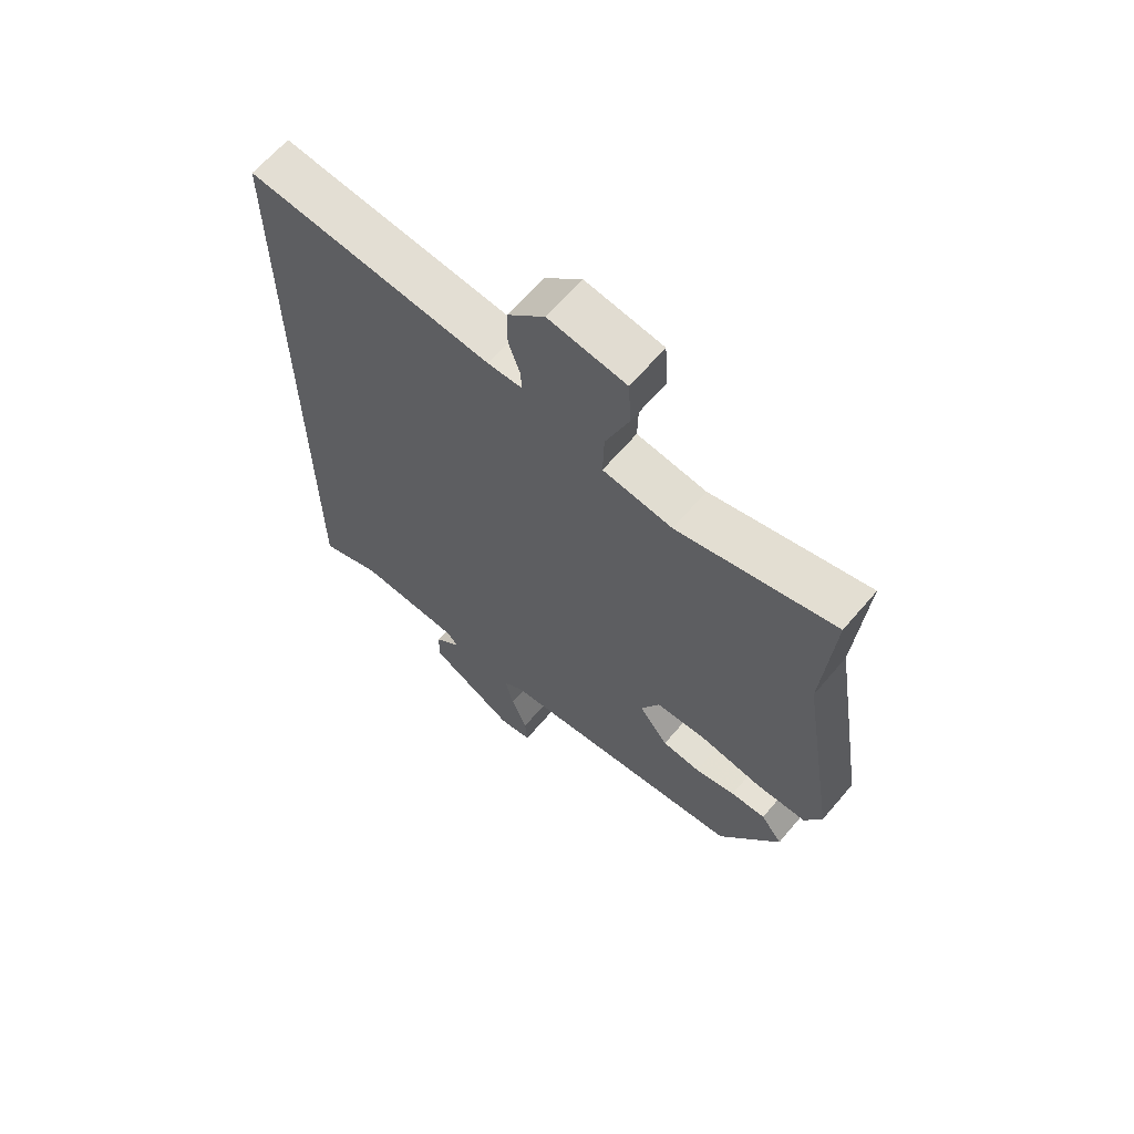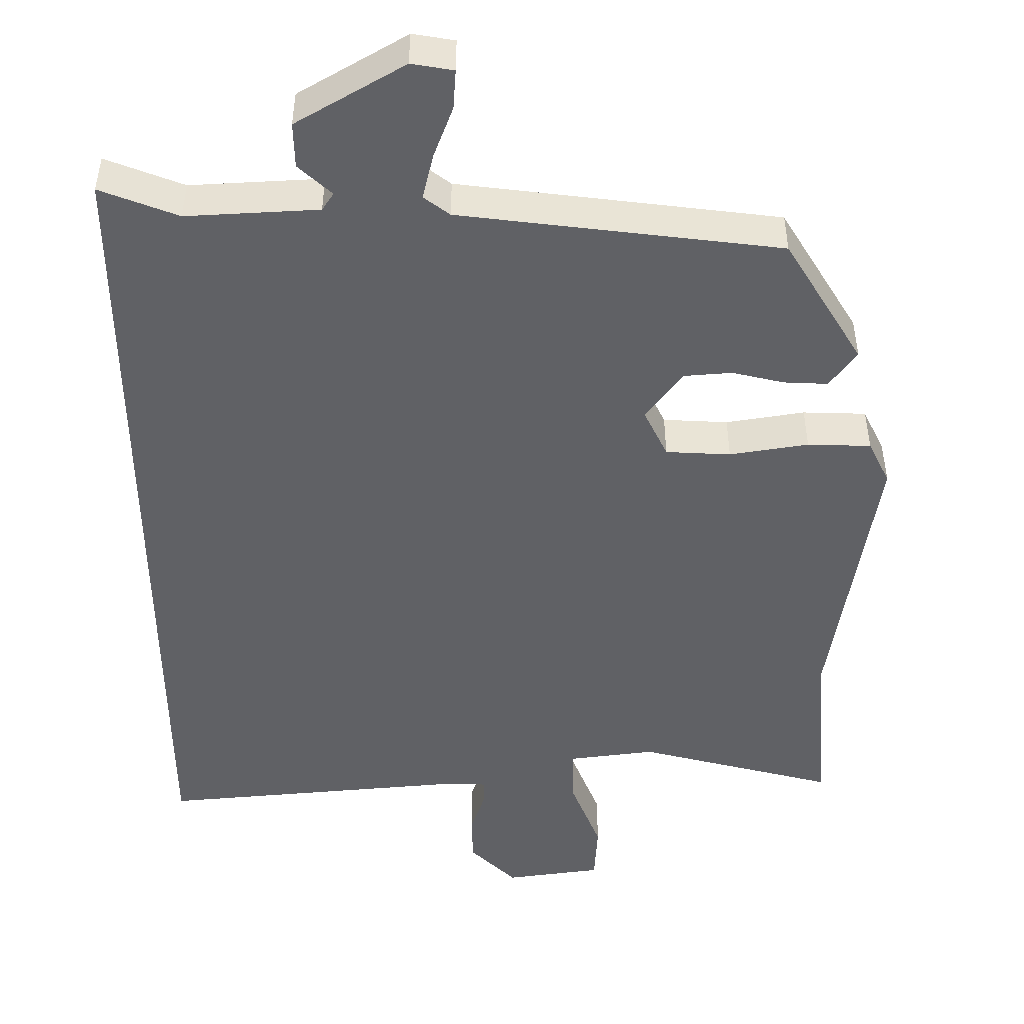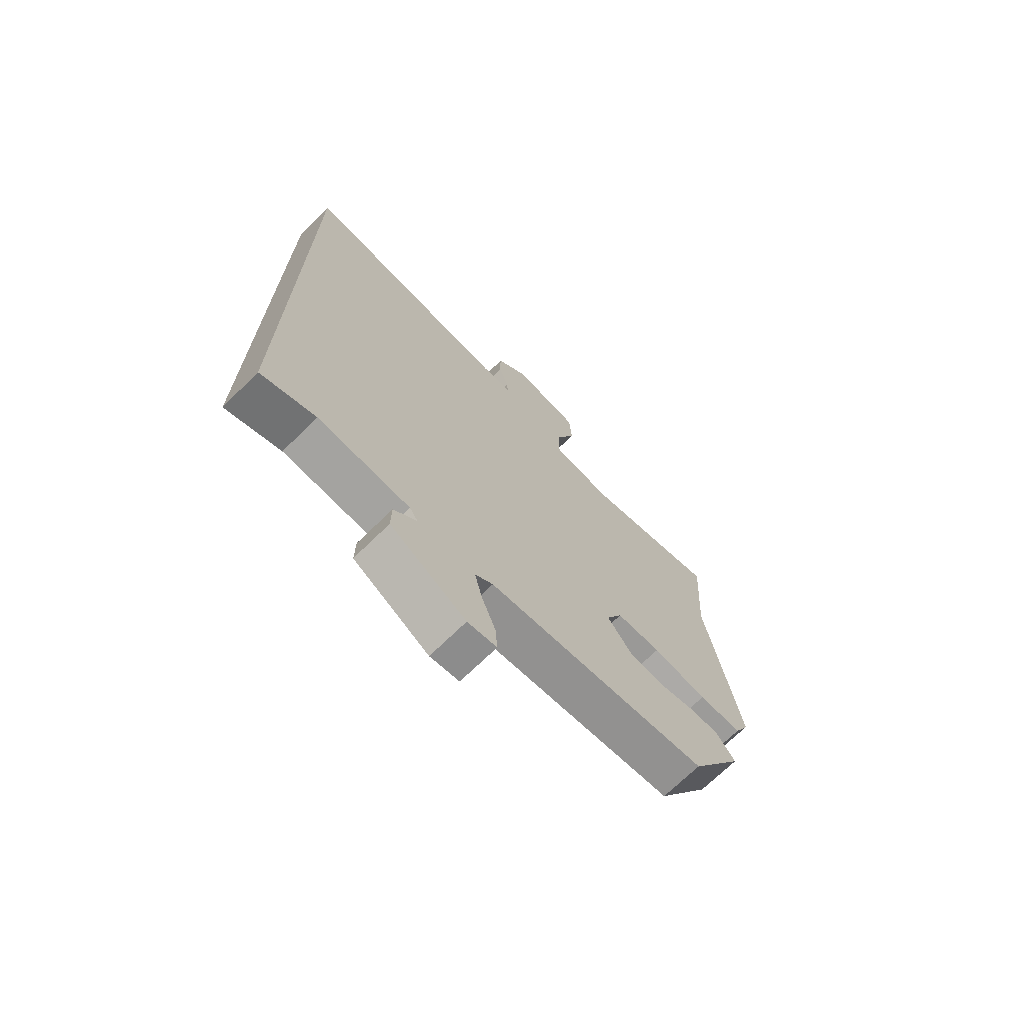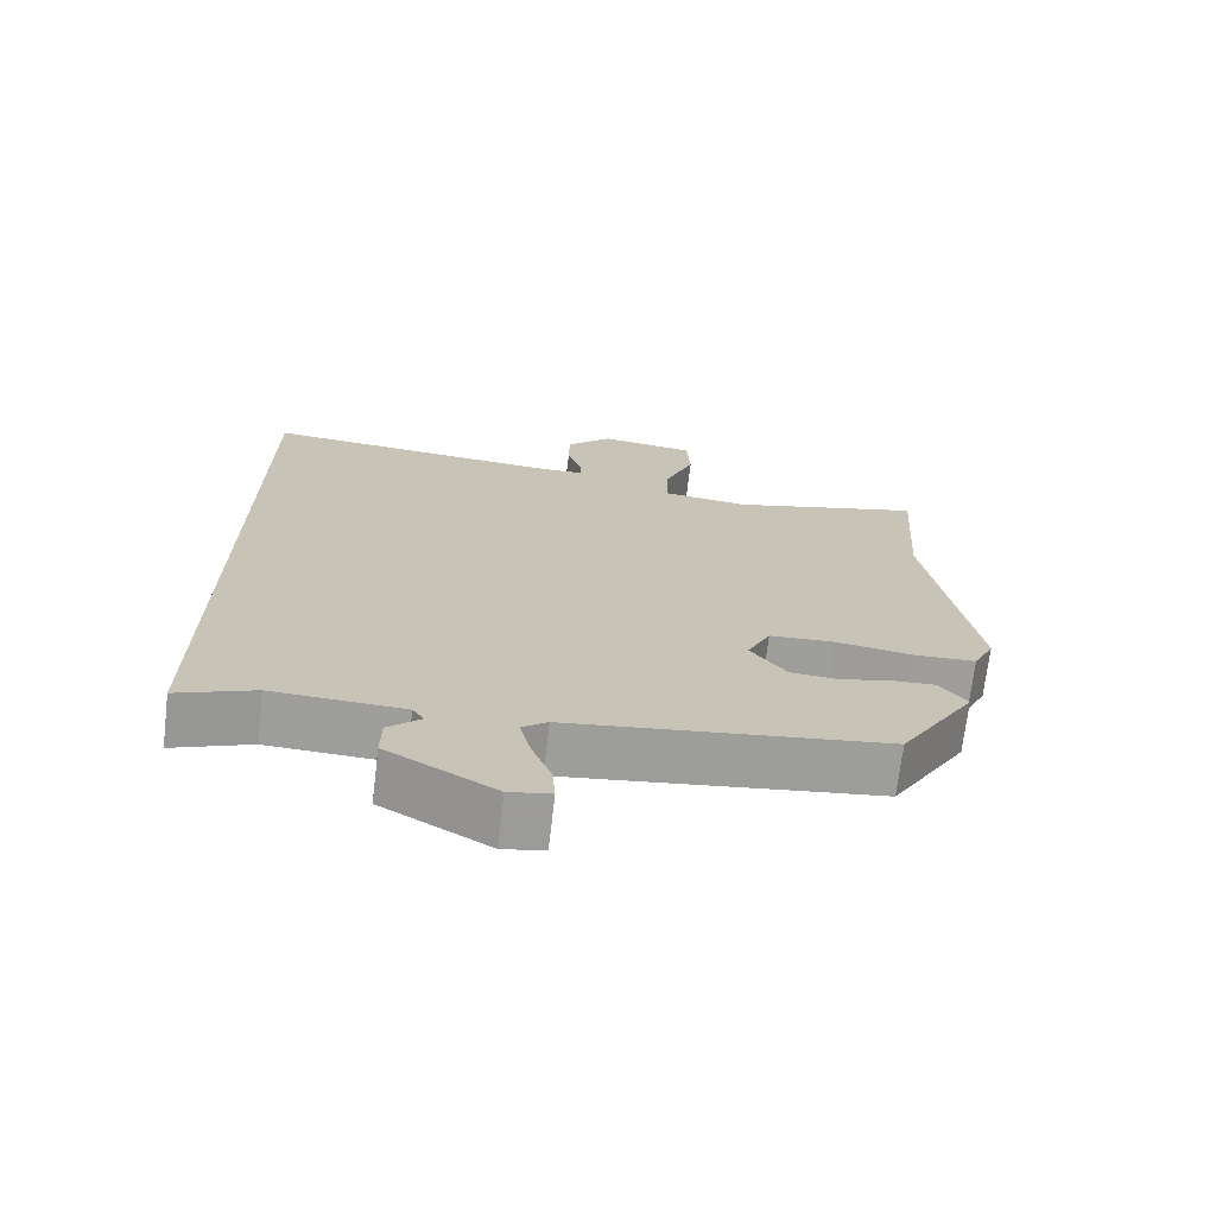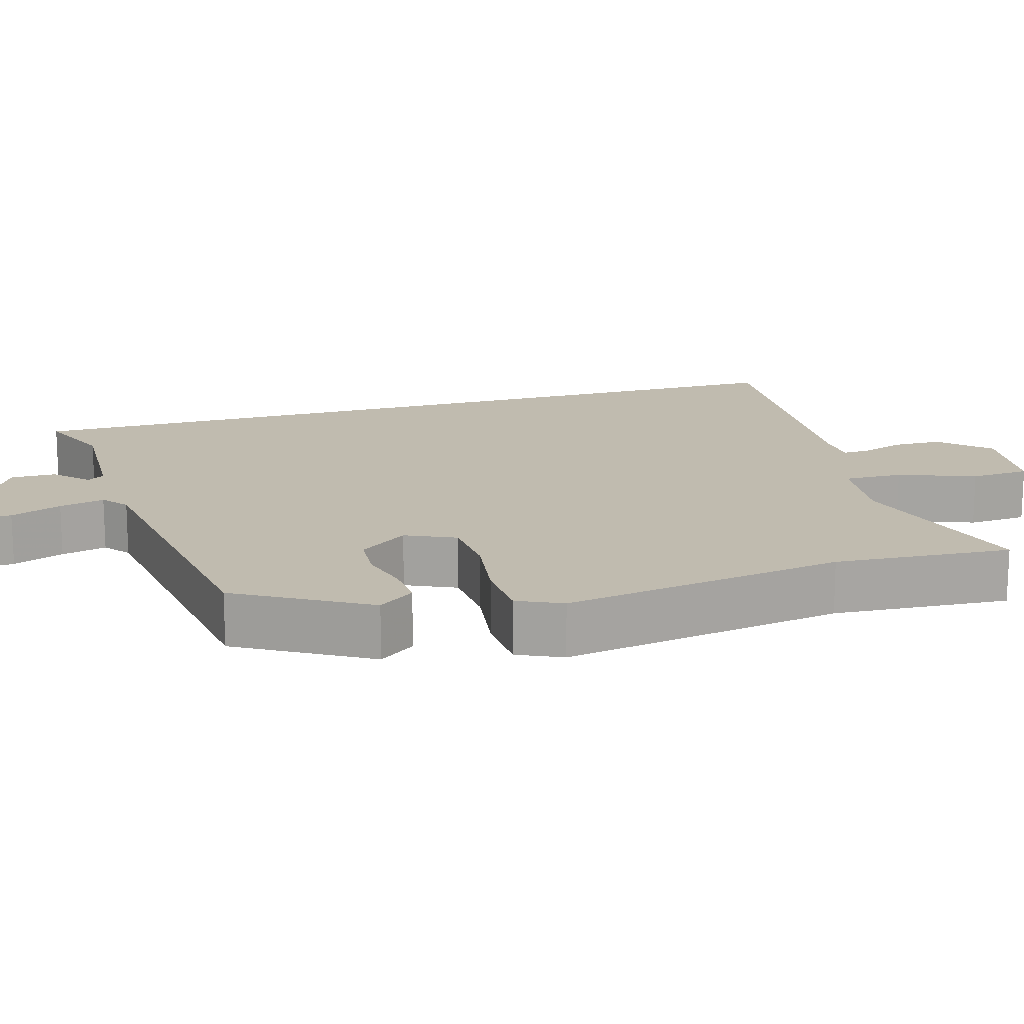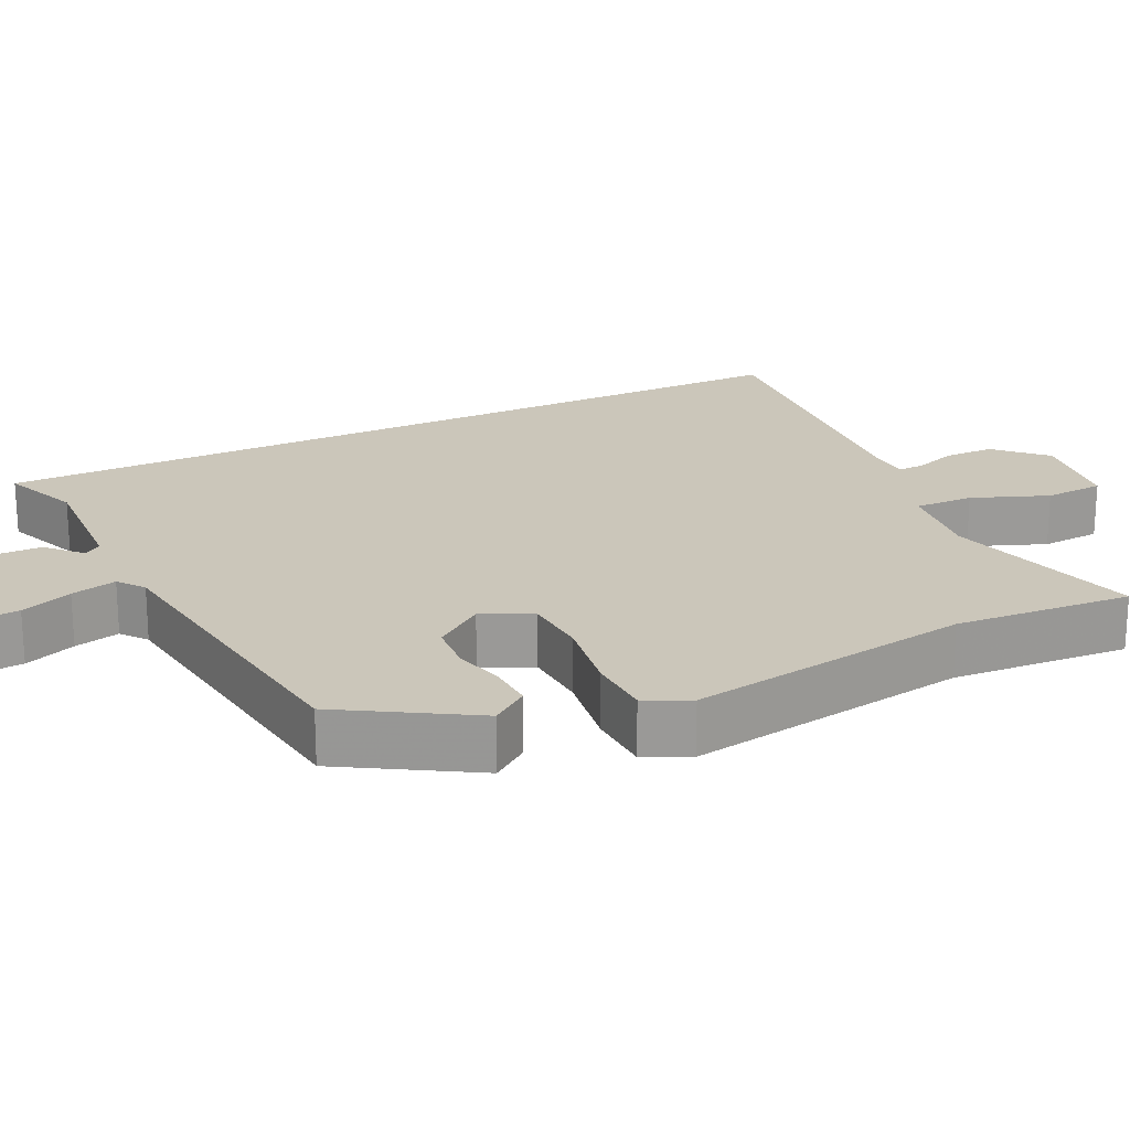
<metadata>
{"format":"obj","ext":"obj","renderer":"f3d","projection":"perspective","resolution":1024,"background":"white","views":[{"elev":64.9,"azim":-139.5,"up":"+Z"},{"elev":-48.4,"azim":-179.6,"up":"+Y"},{"elev":-71.0,"azim":134.4,"up":"+Z"},{"elev":-70.8,"azim":173.2,"up":"+Z"},{"elev":16.0,"azim":-106.9,"up":"+Y"},{"elev":21.1,"azim":-115.8,"up":"+Y"}]}
</metadata>
<code>
v -0.486 0.07 0.303
v -0.503 0.07 0.543
v -0.234 0.07 0.472
v -0.115 0.07 0.487
v -0.117 0.07 0.567
v -0.157 0.07 0.67
v -0.152 0.07 0.751
v -0.02 0.07 0.769
v 0.043 0.07 0.706
v 0.044 0.07 0.639
v 0.024 0.07 0.581
v 0.023 0.07 0.545
v 0.082 0.07 0.543
v 0.5 0.07 0.58
v 0.5 0.07 -0.575
v 0.394 0.07 -0.533
v 0.214 0.07 -0.542
v 0.198 0.07 -0.566
v 0.243 0.07 -0.608
v 0.244 0.07 -0.67
v 0.096 0.07 -0.756
v 0.039 0.07 -0.746
v 0.043 0.07 -0.692
v 0.07 0.07 -0.622
v 0.085 0.07 -0.56
v 0.05 0.07 -0.533
v -0.385 0.07 -0.477
v -0.49 0.07 -0.303
v -0.453 0.07 -0.253
v -0.393 0.07 -0.256
v -0.323 0.07 -0.273
v -0.257 0.07 -0.268
v -0.207 0.07 -0.201
v -0.239 0.07 -0.134
v -0.327 0.07 -0.129
v -0.434 0.07 -0.146
v -0.52 0.07 -0.143
v -0.549 0.07 -0.083
v -0.486 0 0.303
v -0.503 0 0.543
v -0.234 0 0.472
v -0.115 0 0.487
v -0.117 0 0.567
v -0.157 0 0.67
v -0.152 0 0.751
v -0.02 0 0.769
v 0.043 0 0.706
v 0.044 0 0.639
v 0.024 0 0.581
v 0.023 0 0.545
v 0.082 0 0.543
v 0.5 0 0.58
v 0.5 0 -0.575
v 0.394 0 -0.533
v 0.214 0 -0.542
v 0.198 0 -0.566
v 0.243 0 -0.608
v 0.244 0 -0.67
v 0.096 0 -0.756
v 0.039 0 -0.746
v 0.043 0 -0.692
v 0.07 0 -0.622
v 0.085 0 -0.56
v 0.05 0 -0.533
v -0.385 0 -0.477
v -0.49 0 -0.303
v -0.453 0 -0.253
v -0.393 0 -0.256
v -0.323 0 -0.273
v -0.257 0 -0.268
v -0.207 0 -0.201
v -0.239 0 -0.134
v -0.327 0 -0.129
v -0.434 0 -0.146
v -0.52 0 -0.143
v -0.549 0 -0.083
f 35 36 37 38
f 34 35 38 1
f 28 29 30 31
f 26 27 28 31
f 26 31 32
f 25 26 32 33
f 21 22 23 24
f 21 24 25
f 18 19 20 21
f 18 21 25
f 17 18 25 33
f 13 14 15 16
f 12 13 16 17
f 8 9 10 11
f 8 11 12
f 5 6 7 8
f 4 5 8 12
f 34 1 2 3
f 34 3 4
f 17 33 34
f 4 12 17 34
f 76 75 74 73
f 39 76 73 72
f 69 68 67 66
f 69 66 65 64
f 70 69 64
f 71 70 64 63
f 62 61 60 59
f 63 62 59
f 59 58 57 56
f 63 59 56
f 71 63 56 55
f 54 53 52 51
f 55 54 51 50
f 49 48 47 46
f 50 49 46
f 46 45 44 43
f 50 46 43 42
f 41 40 39 72
f 42 41 72
f 72 71 55
f 72 55 50 42
f 1 39 40 2
f 2 40 41 3
f 3 41 42 4
f 4 42 43 5
f 5 43 44 6
f 6 44 45 7
f 7 45 46 8
f 8 46 47 9
f 9 47 48 10
f 10 48 49 11
f 11 49 50 12
f 12 50 51 13
f 13 51 52 14
f 14 52 53 15
f 15 53 54 16
f 16 54 55 17
f 17 55 56 18
f 18 56 57 19
f 19 57 58 20
f 20 58 59 21
f 21 59 60 22
f 22 60 61 23
f 23 61 62 24
f 24 62 63 25
f 25 63 64 26
f 26 64 65 27
f 27 65 66 28
f 28 66 67 29
f 29 67 68 30
f 30 68 69 31
f 31 69 70 32
f 32 70 71 33
f 33 71 72 34
f 34 72 73 35
f 35 73 74 36
f 36 74 75 37
f 37 75 76 38
f 38 76 39 1

</code>
